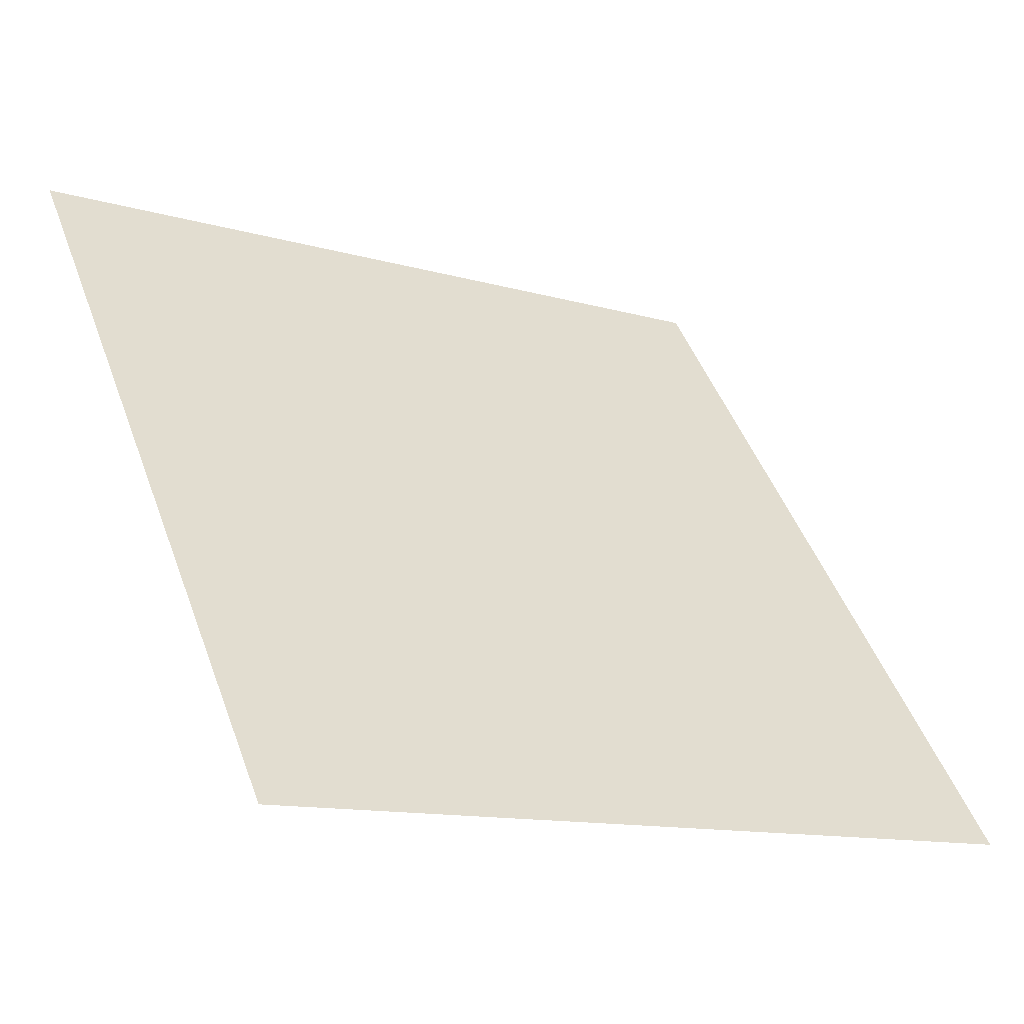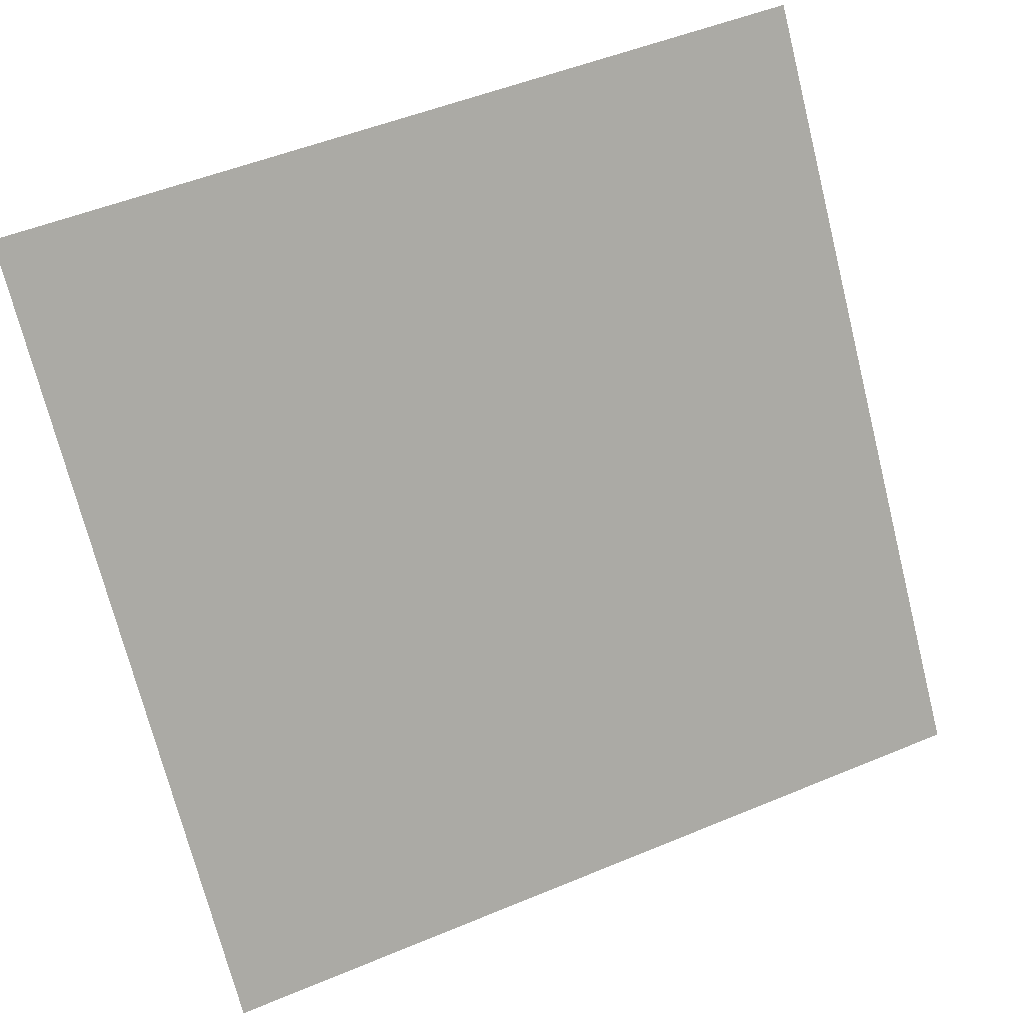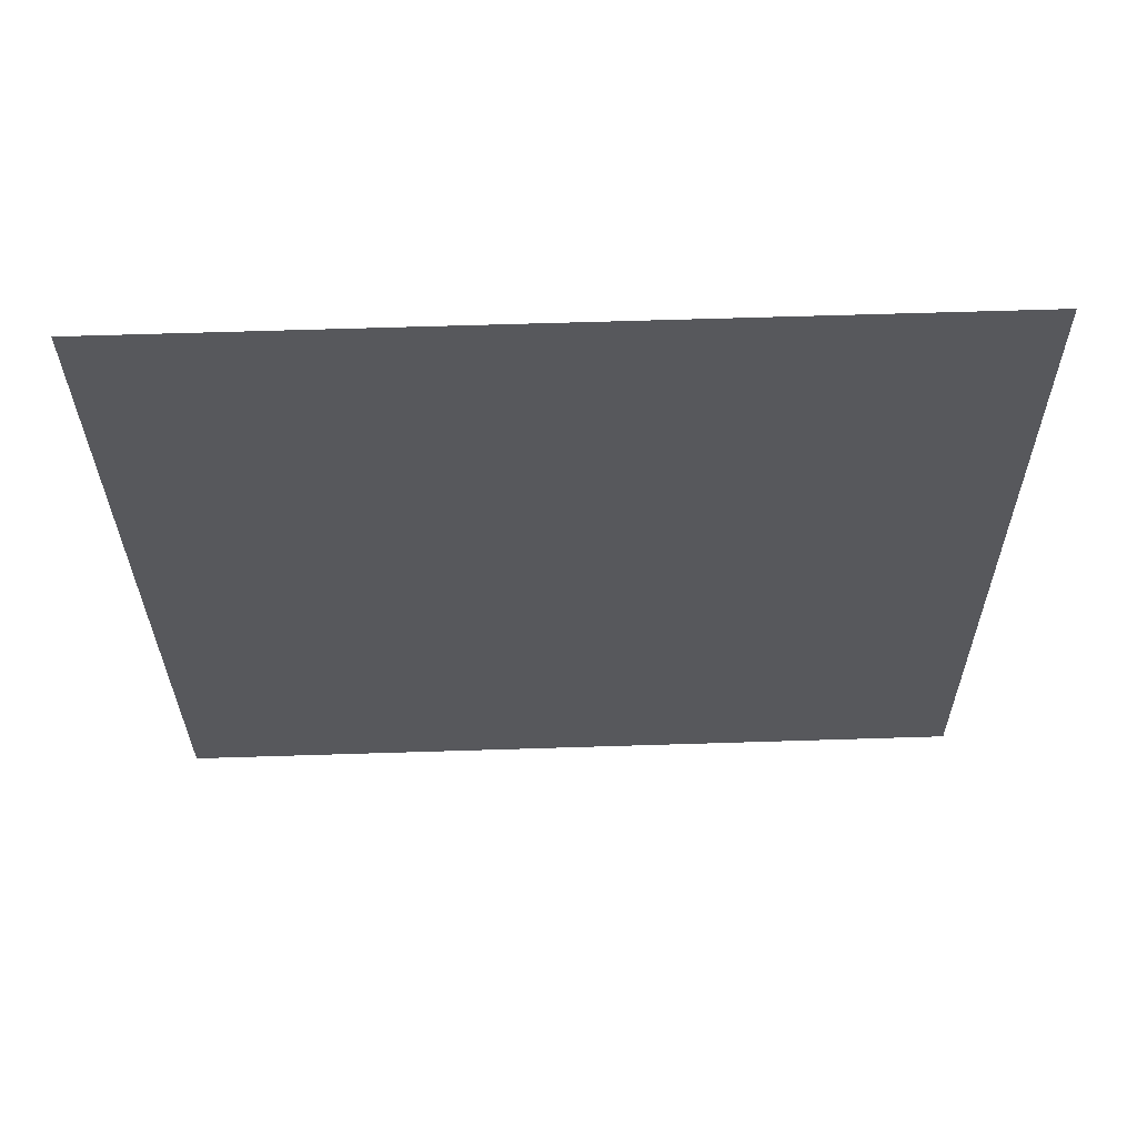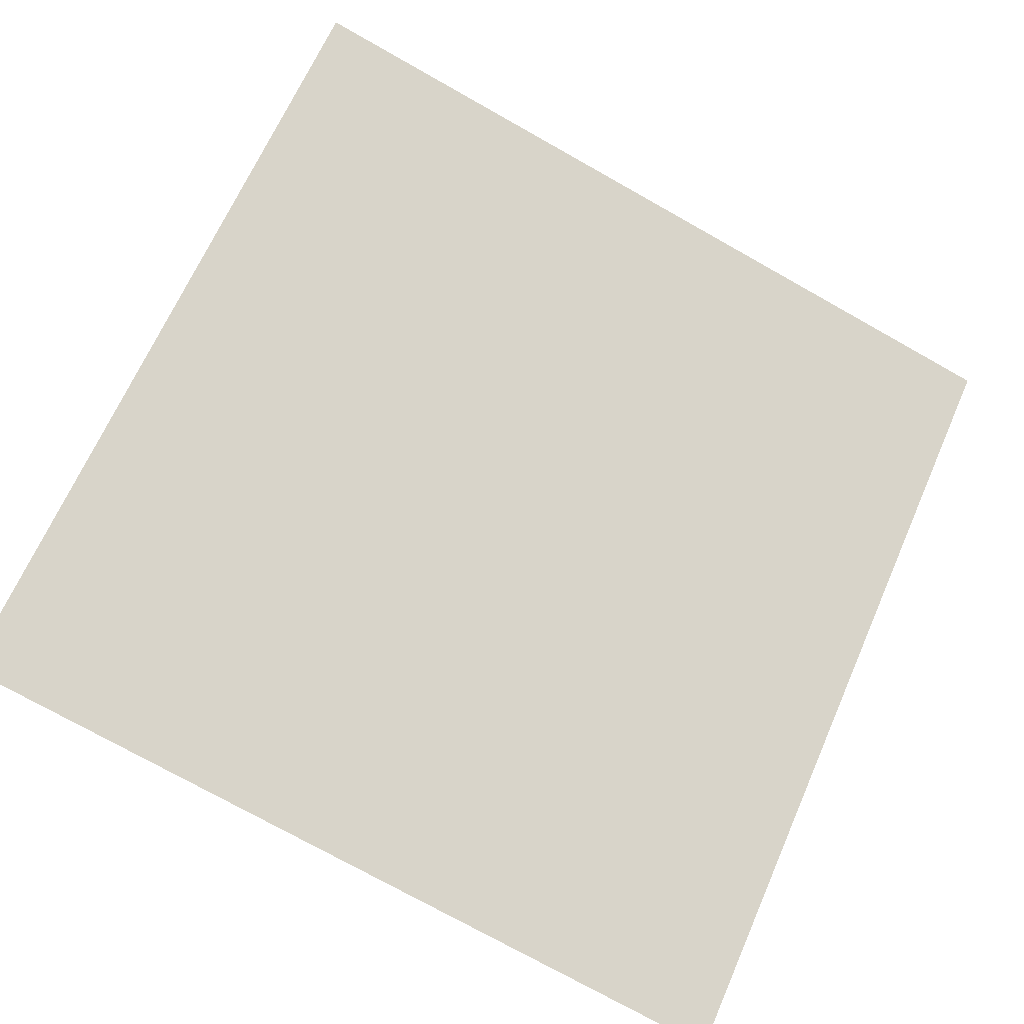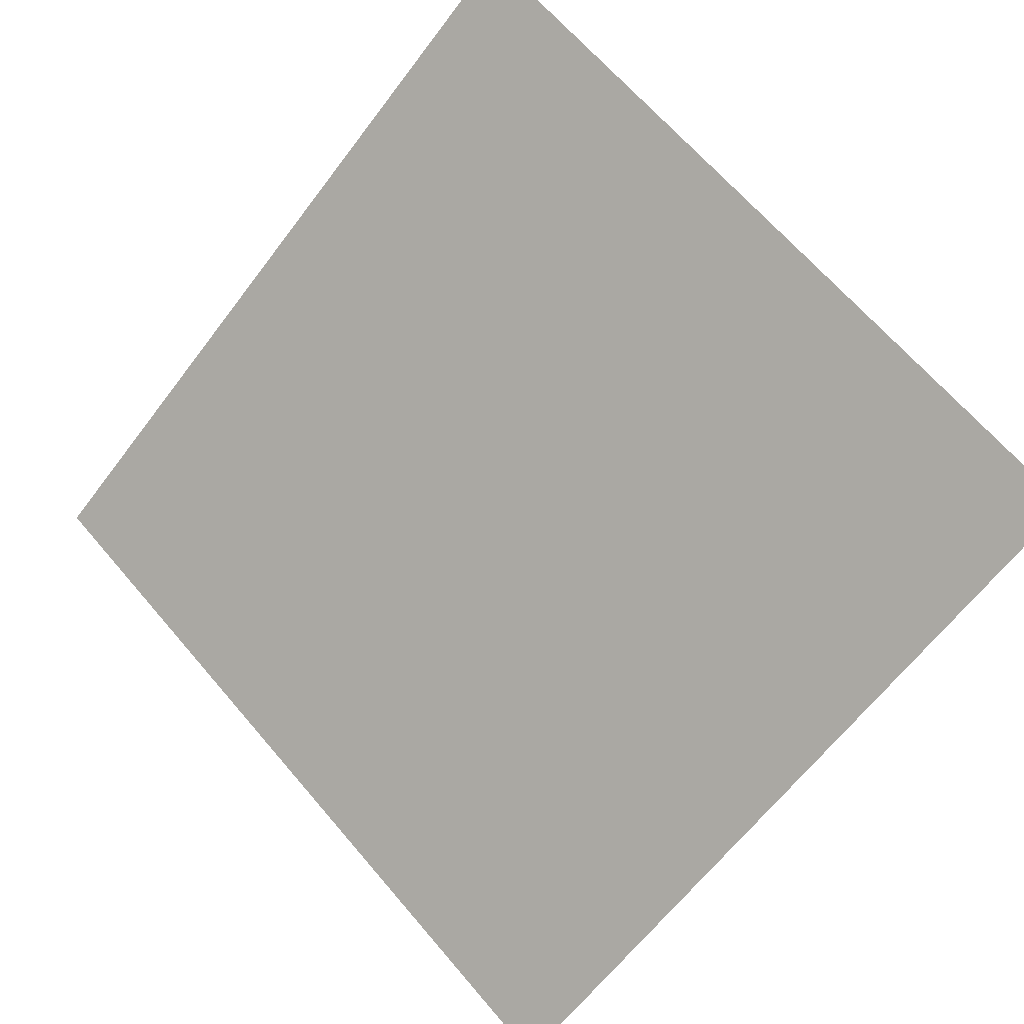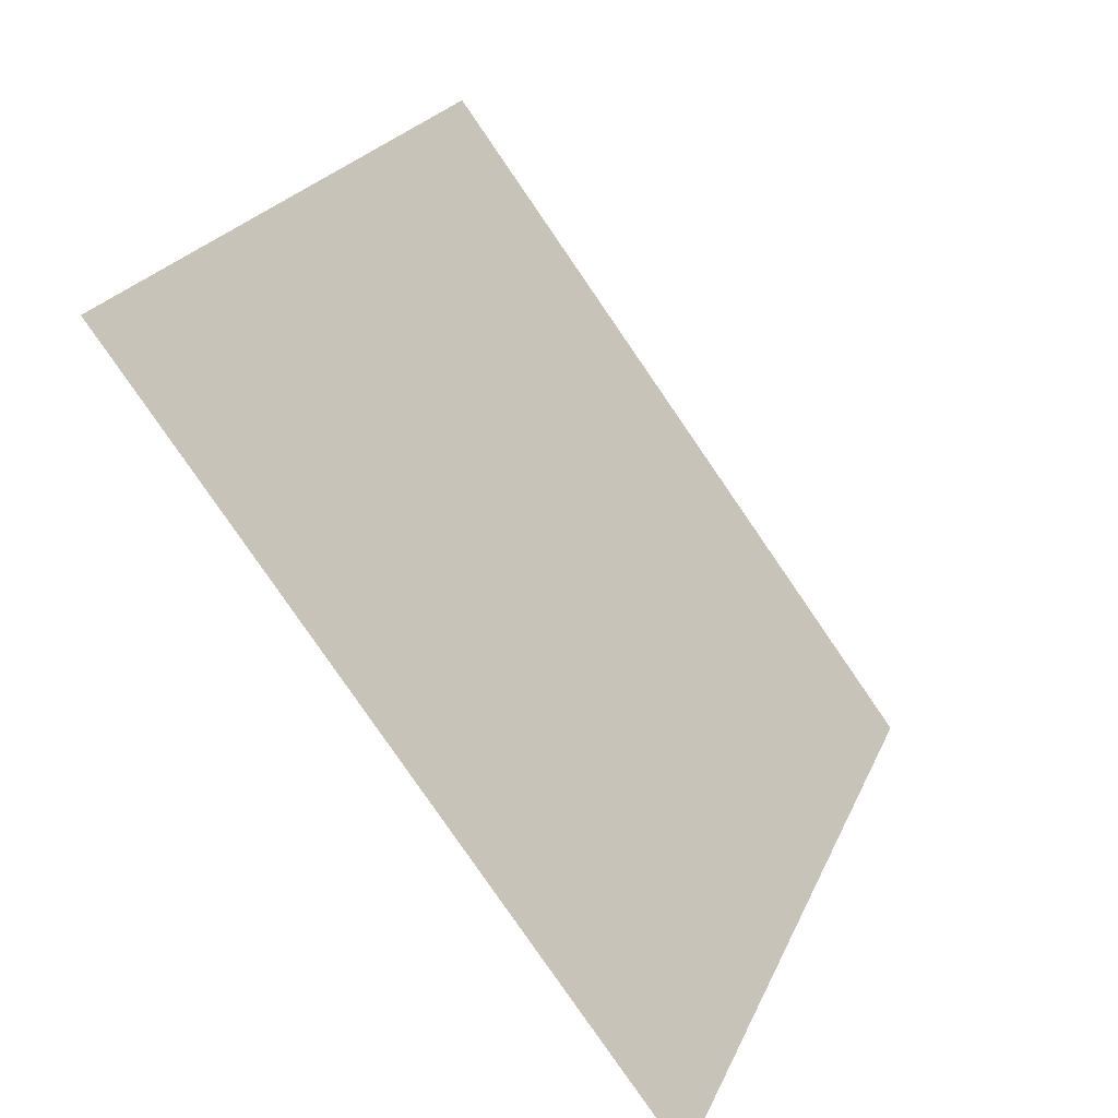
<metadata>
{"format":"obj","ext":"obj","renderer":"f3d","projection":"perspective","resolution":1024,"background":"white","views":[{"elev":-11.4,"azim":-35.7,"up":"+Z"},{"elev":52.0,"azim":-25.8,"up":"+Z"},{"elev":-65.4,"azim":-178.3,"up":"+Y"},{"elev":-72.8,"azim":-28.7,"up":"+Y"},{"elev":68.2,"azim":-130.0,"up":"+Y"},{"elev":23.0,"azim":-72.8,"up":"+Z"}]}
</metadata>
<code>
v 0.07517 0.6623 0.3435
v 0.06861 0.6624 0.3435
v 0.06873 0.6663 0.3488
v 0.07529 0.6662 0.3487
f 4 3 2 1

</code>
